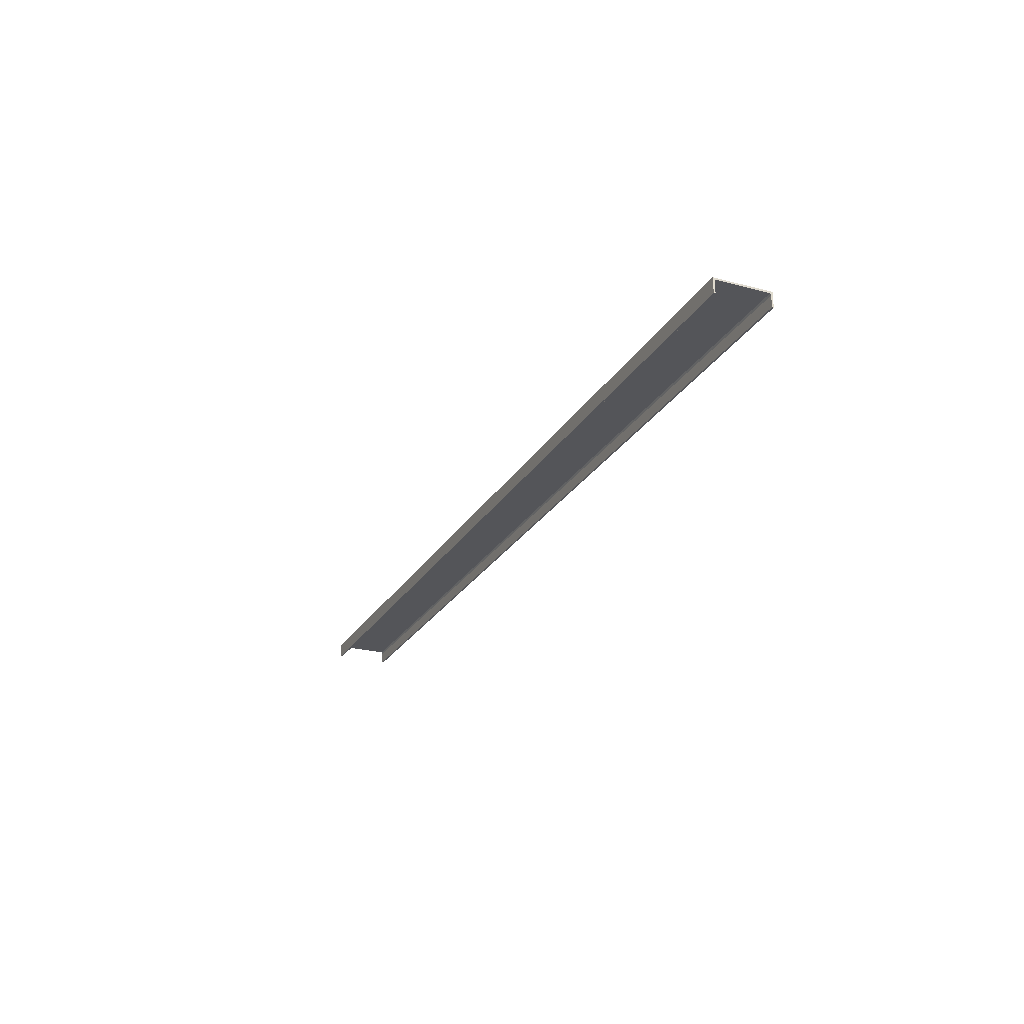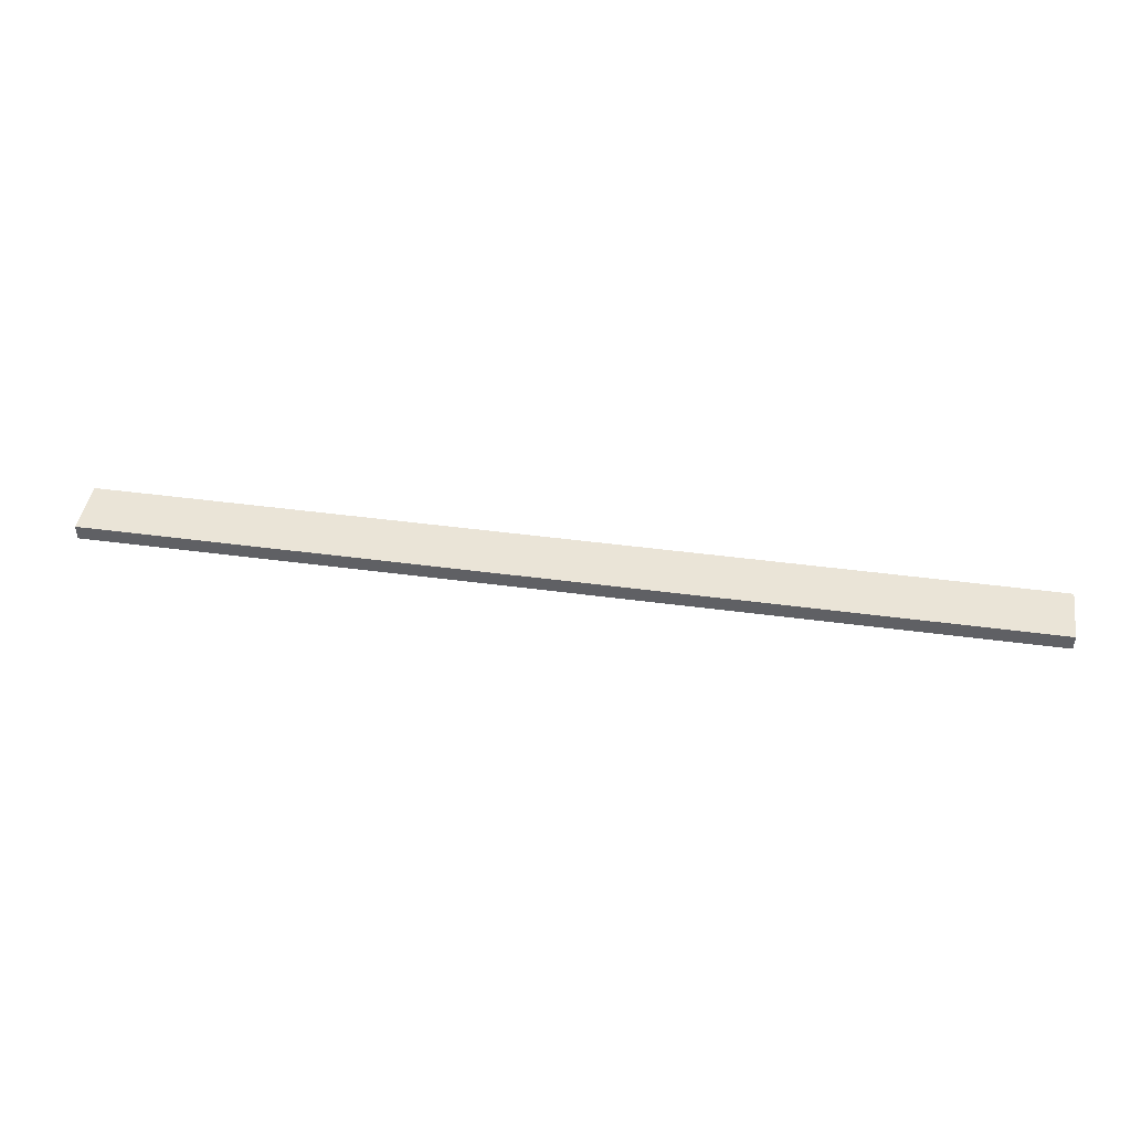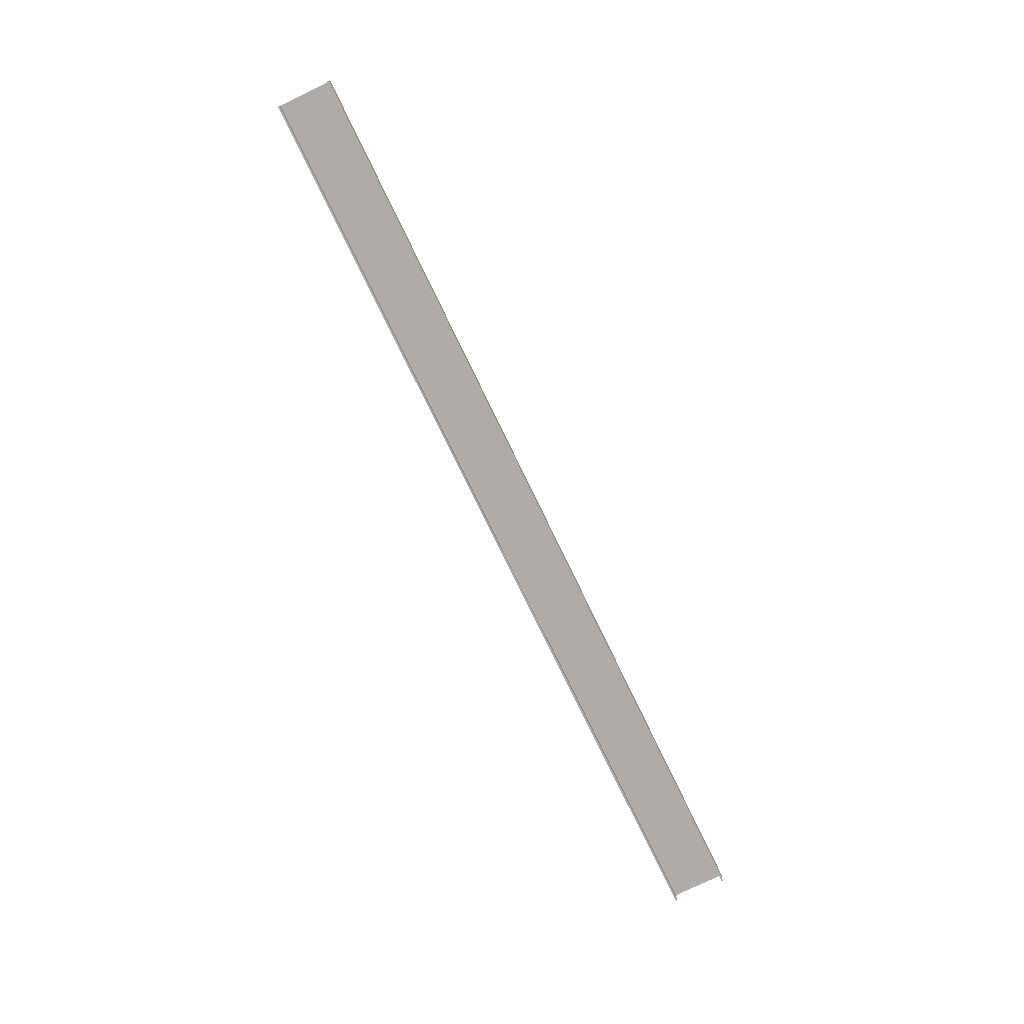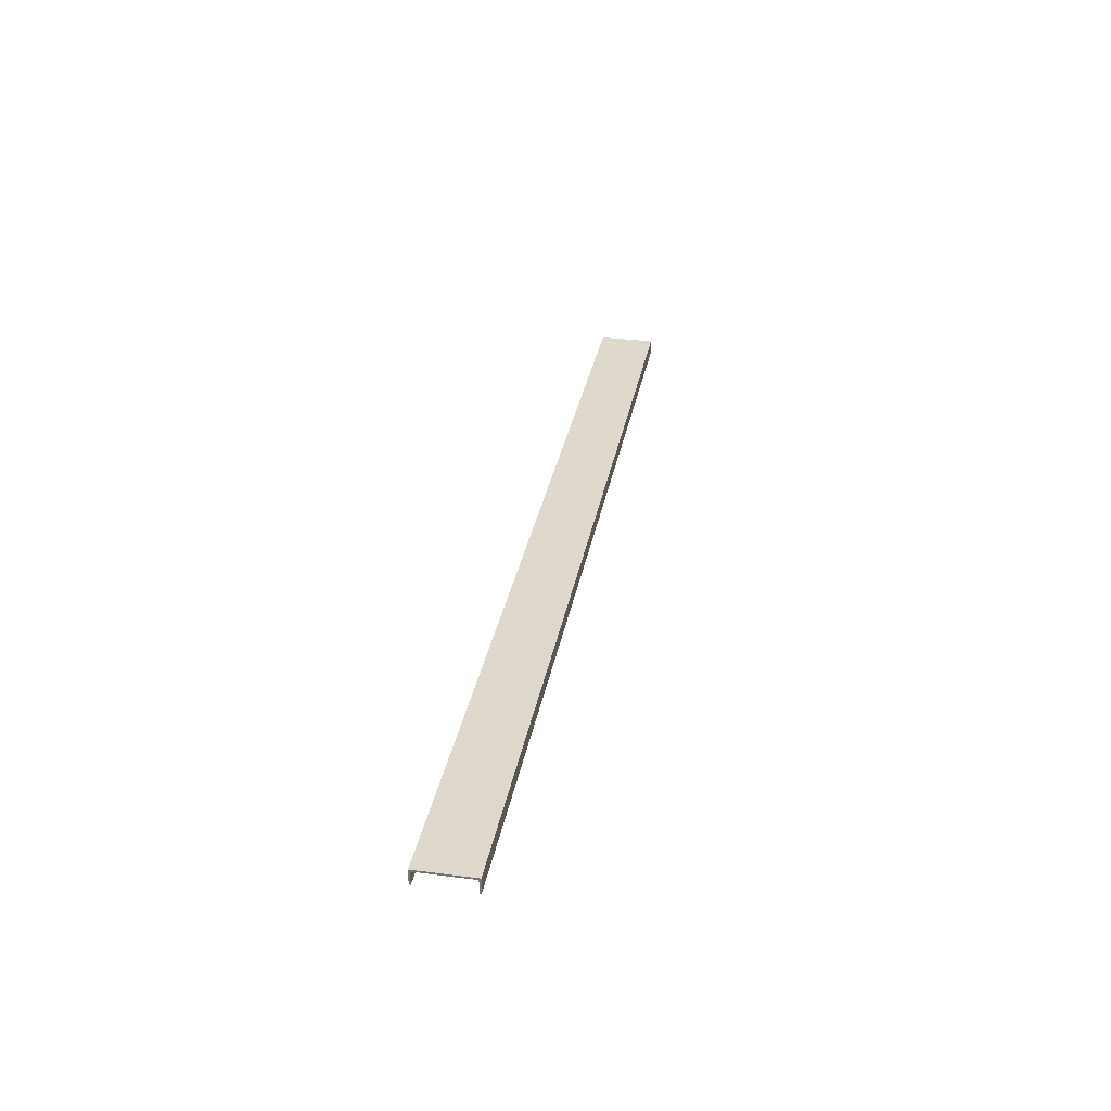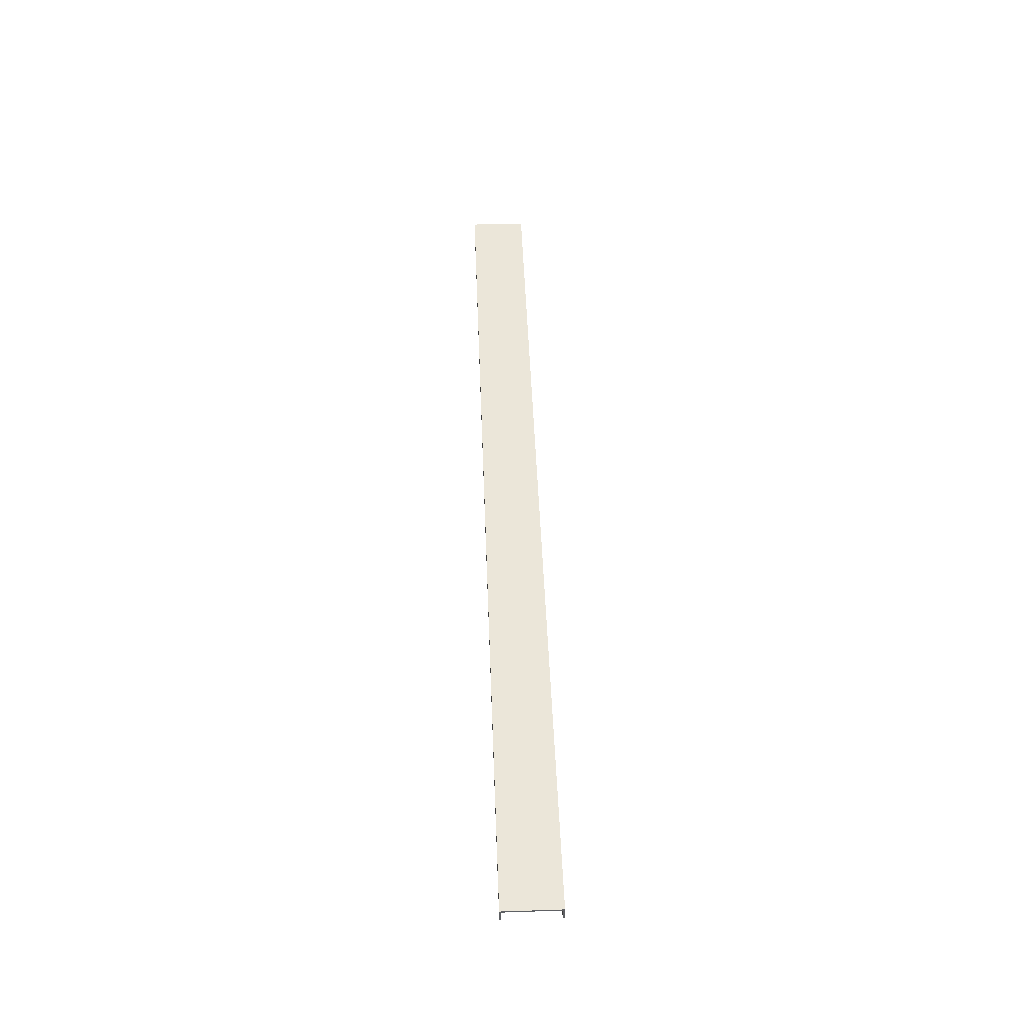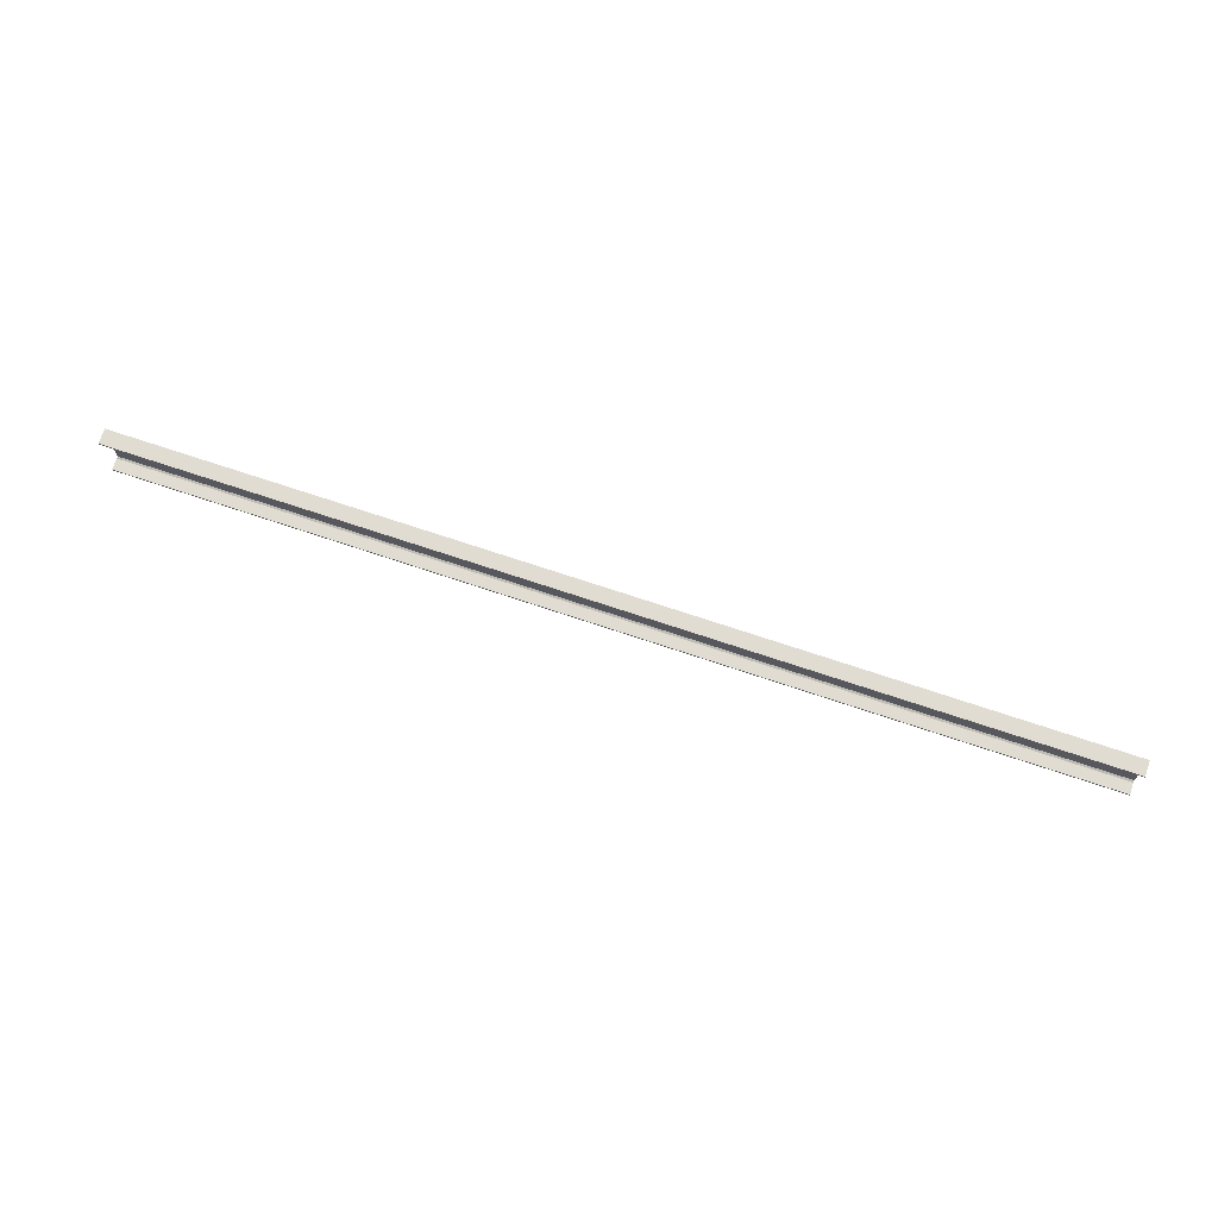
<metadata>
{"format":"obj","ext":"obj","renderer":"f3d","projection":"perspective","resolution":1024,"background":"white","views":[{"elev":-24.6,"azim":-113.7,"up":"+Y"},{"elev":43.8,"azim":9.0,"up":"+Y"},{"elev":-76.6,"azim":-64.2,"up":"+Y"},{"elev":32.0,"azim":100.2,"up":"+Y"},{"elev":47.4,"azim":87.9,"up":"+Y"},{"elev":69.3,"azim":18.8,"up":"+Z"}]}
</metadata>
<code>
o 548
v 2161 1867 17
v 2161 1867 16.99
v 2161 1867 17
v 2166 1867 16.99
v 2161 1867 16.99
v 2166 1867 16.99
v 2161 1867 16.99
v 2166 1867 17
v 2166 1867 17
v 2161 1867 17
v 2166 1867 16.99
v 2166 1867 16.7
v 2166 1867 17
v 2166 1867 16.98
v 2166 1867 17
v 2166 1867 16.99
v 2161 1867 16.99
v 2166 1867 16.99
v 2166 1867 16.7
v 2161 1867 16.7
v 2161 1867 16.7
v 2161 1867 16.7
v 2161 1867 16.73
v 2161 1867 16.99
v 2166 1867 16.99
v 2166 1867 17
v 2166 1867 16.98
v 2161 1867 16.71
v 2161 1867 16.71
v 2161 1867 16.7
v 2161 1867 16.71
v 2166 1867 16.7
v 2166 1867 16.71
v 2166 1867 16.71
v 2166 1867 16.71
v 2161 1867 16.71
v 2161 1867 16.71
v 2166 1867 16.71
v 2166 1867 16.7
v 2166 1867 16.71
v 2166 1867 16.71
v 2166 1867 16.73
v 2166 1867 16.98
v 2166 1867 16.99
v 2161 1867 16.98
v 2166 1867 16.71
v 2161 1867 16.71
v 2161 1867 16.7
v 2161 1867 16.73
v 2161 1867 17
v 2161 1867 16.99
v 2161 1867 16.99
v 2161 1867 16.98
v 2161 1867 16.73
v 2161 1867 16.71
v 2166 1867 16.73
f 1 2 3
f 4 2 5
f 6 5 7
f 8 4 9
f 8 10 3
f 8 2 11
f 12 10 13
f 9 14 12
f 1 15 13
f 16 15 11
f 17 15 3
f 17 18 11
f 1 19 20
f 12 21 20
f 22 23 1
f 24 25 18
f 26 18 25
f 26 25 27
f 28 21 29
f 30 31 22
f 30 19 32
f 30 33 29
f 12 33 32
f 31 33 34
f 35 21 32
f 35 36 29
f 37 34 38
f 35 39 40
f 40 39 41
f 42 37 41
f 41 39 42
f 42 39 43
f 43 23 42
f 44 45 43
f 46 47 36
f 48 36 47
f 48 47 49
f 17 50 51
f 51 50 52
f 52 50 53
f 53 6 52
f 53 50 54
f 54 14 53
f 55 56 54

</code>
